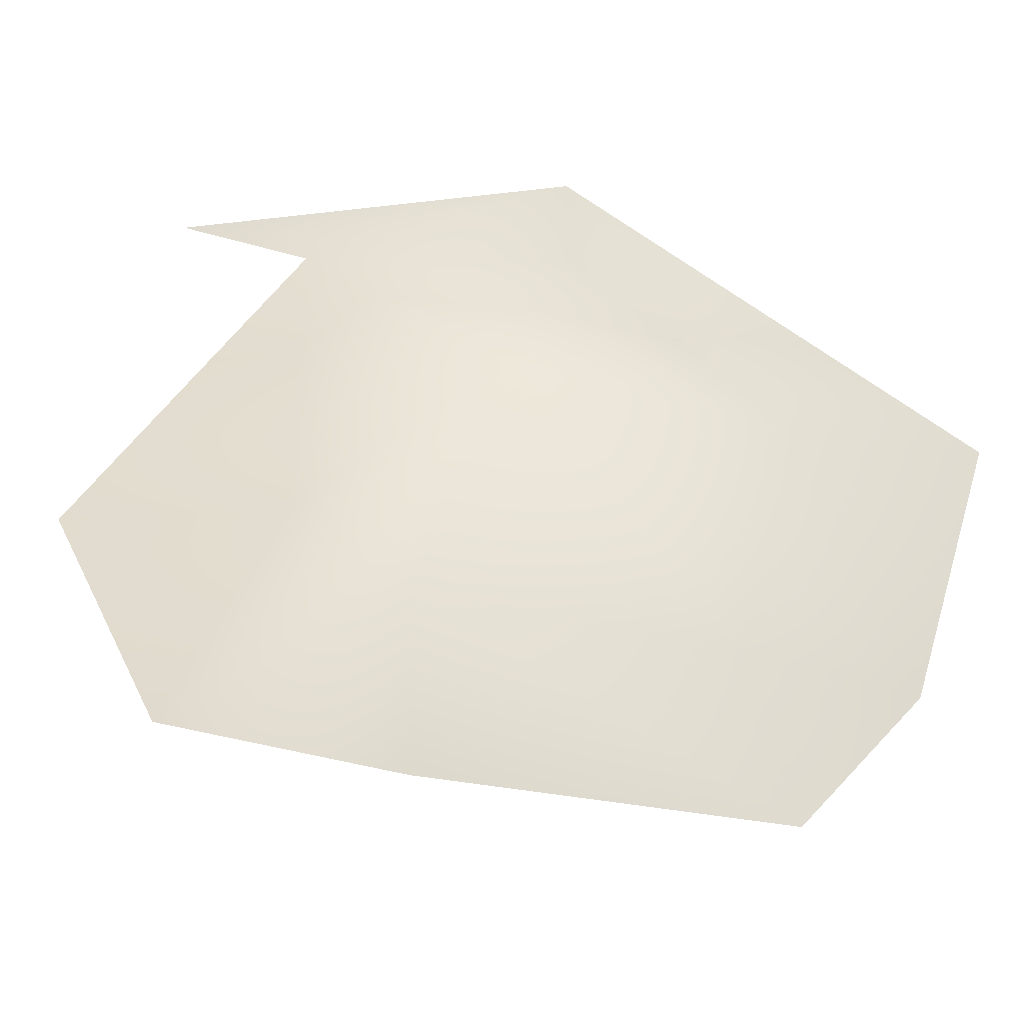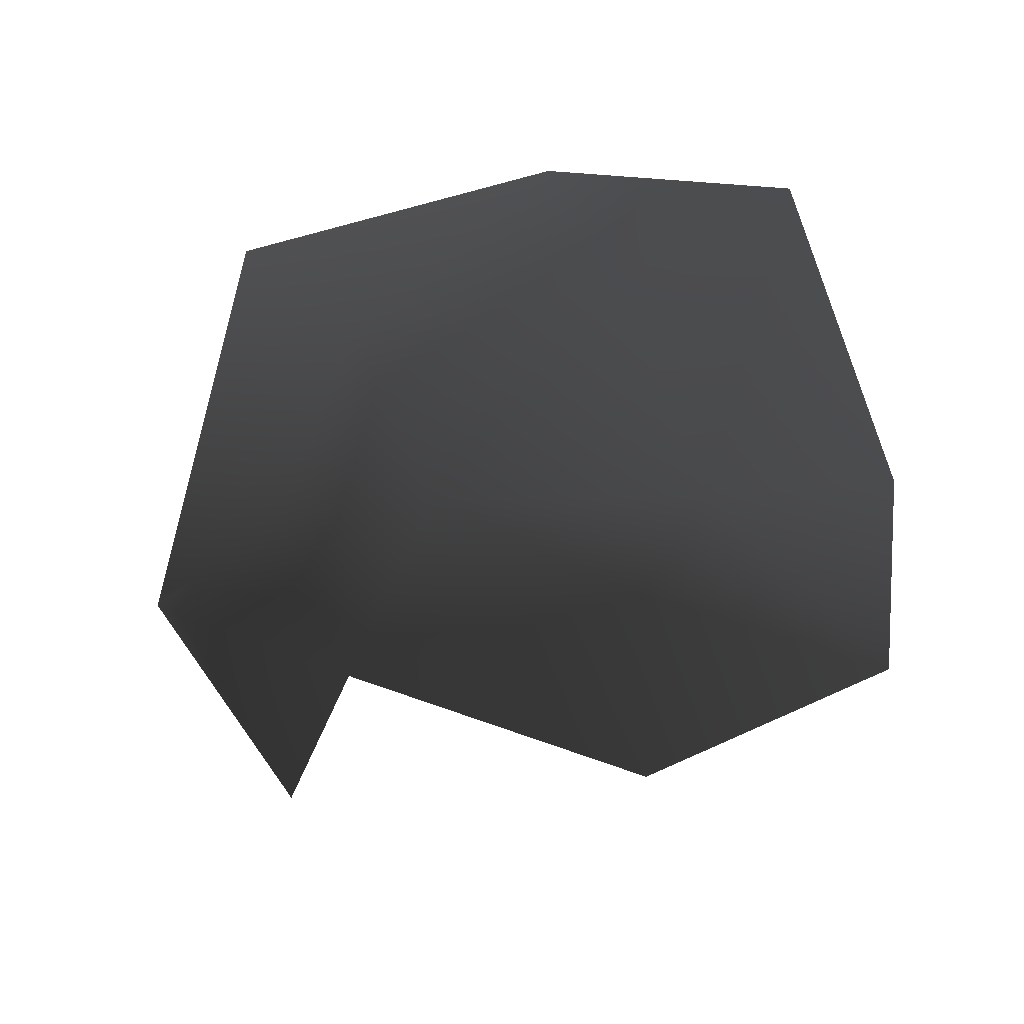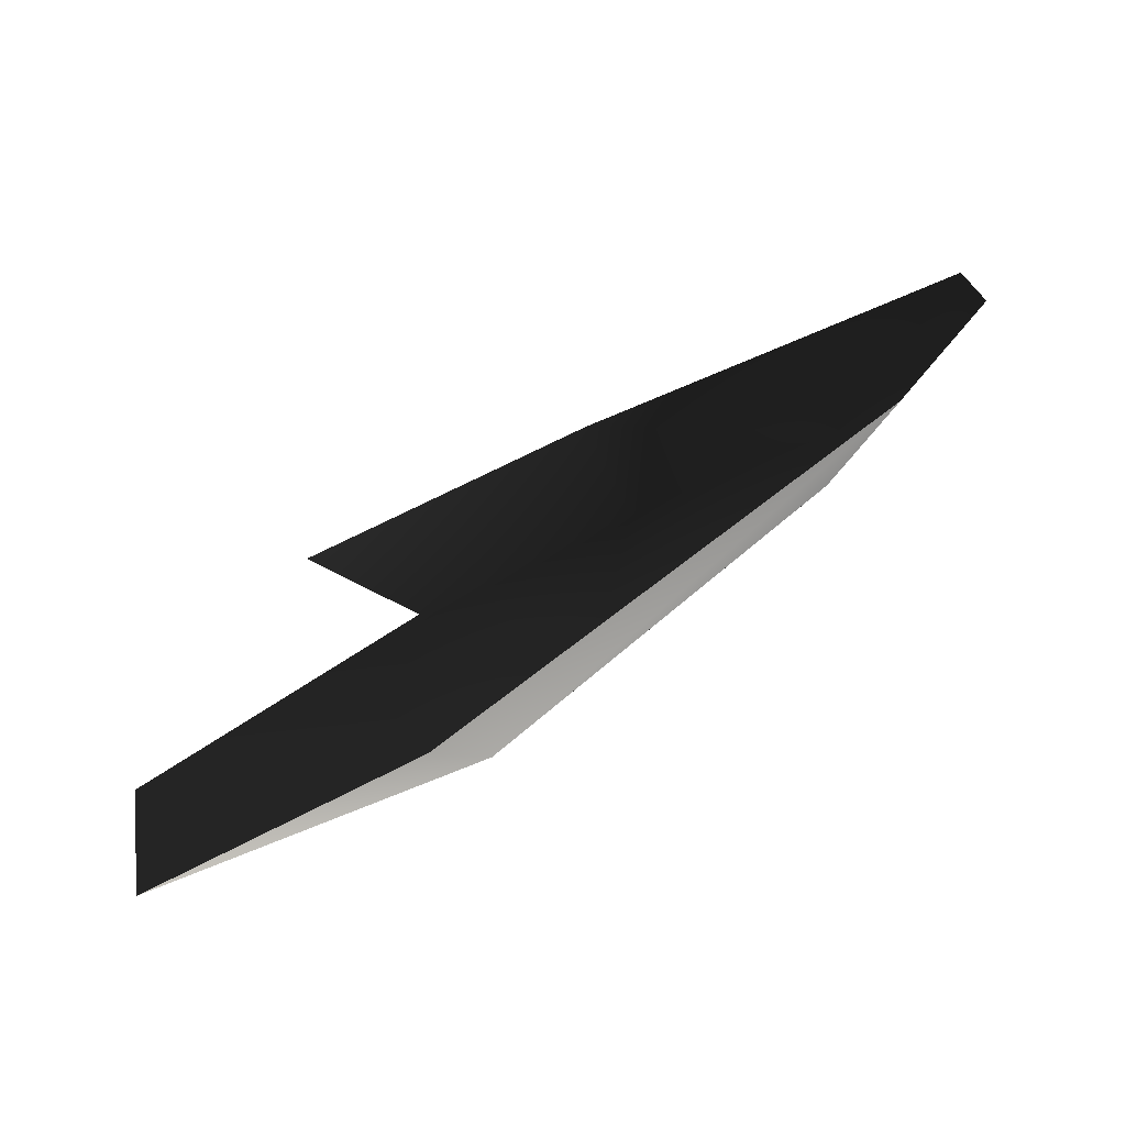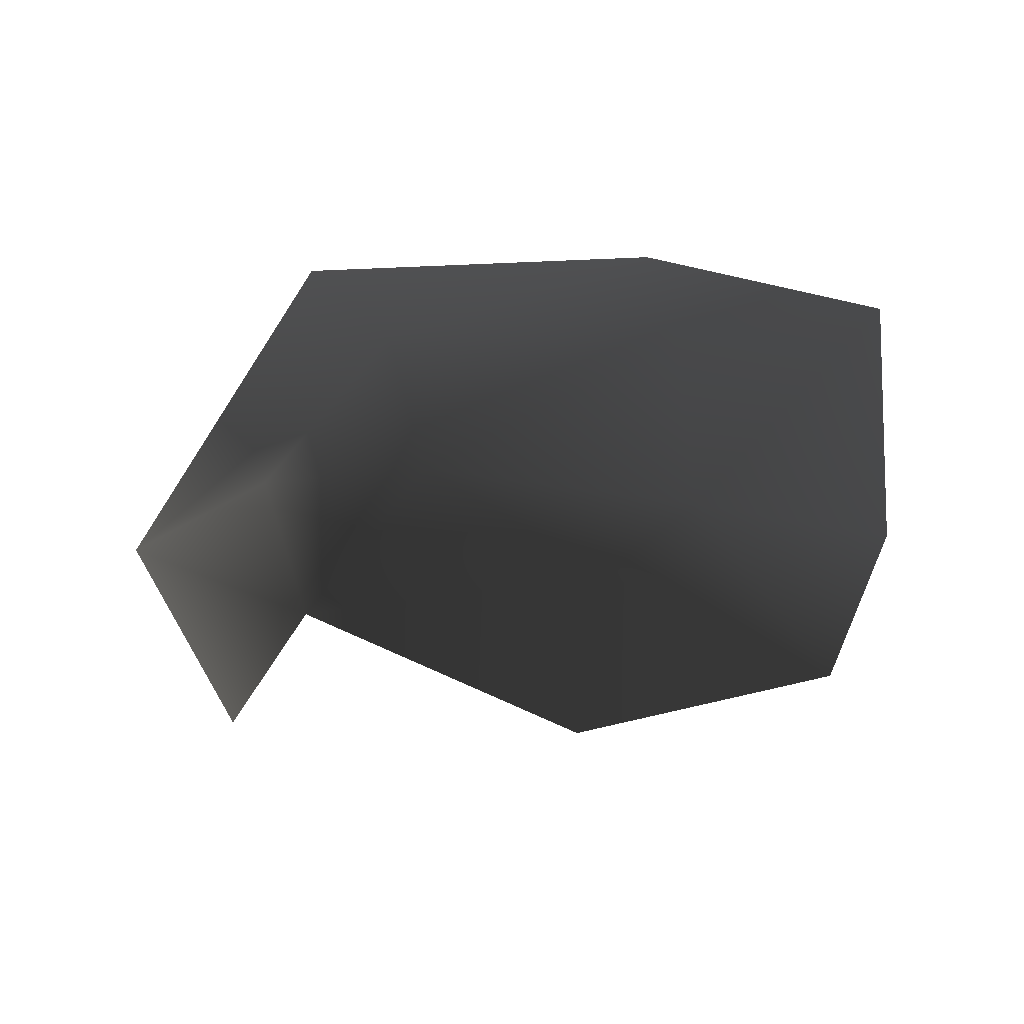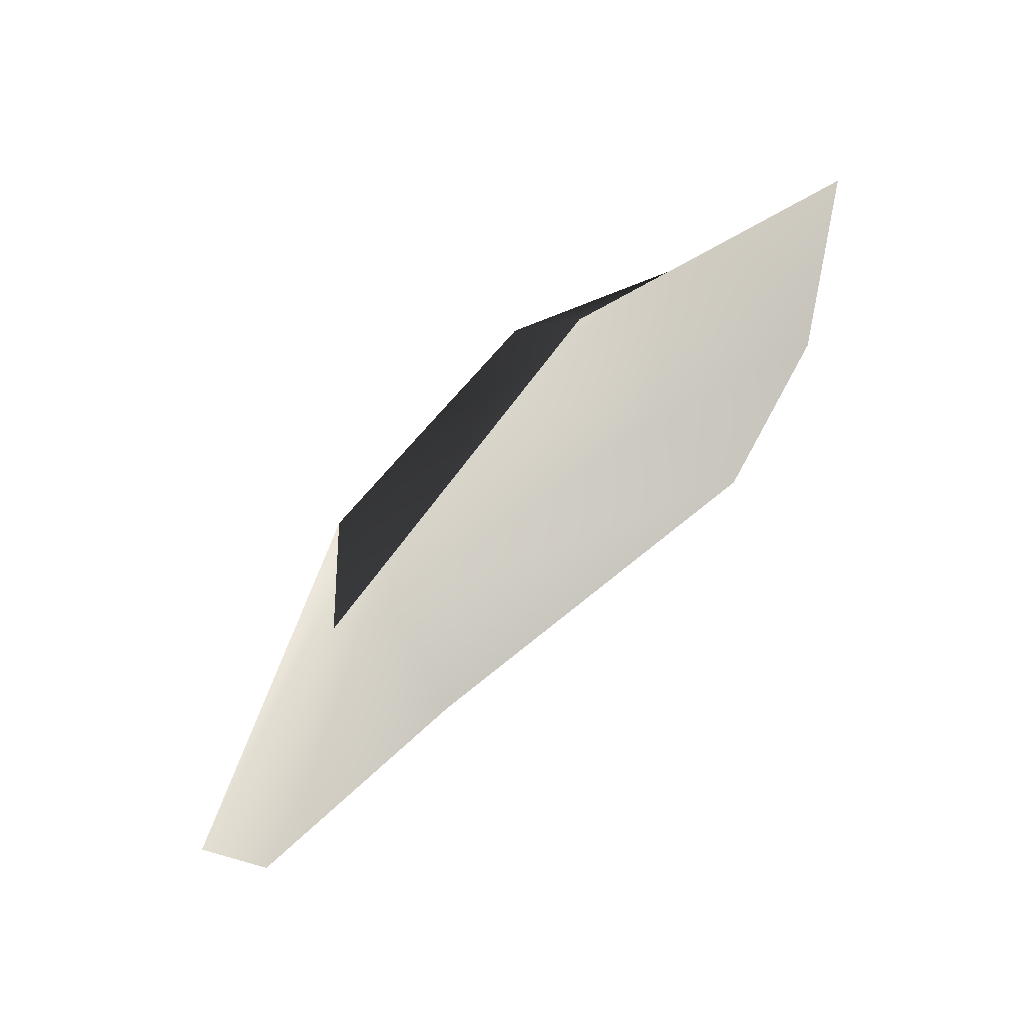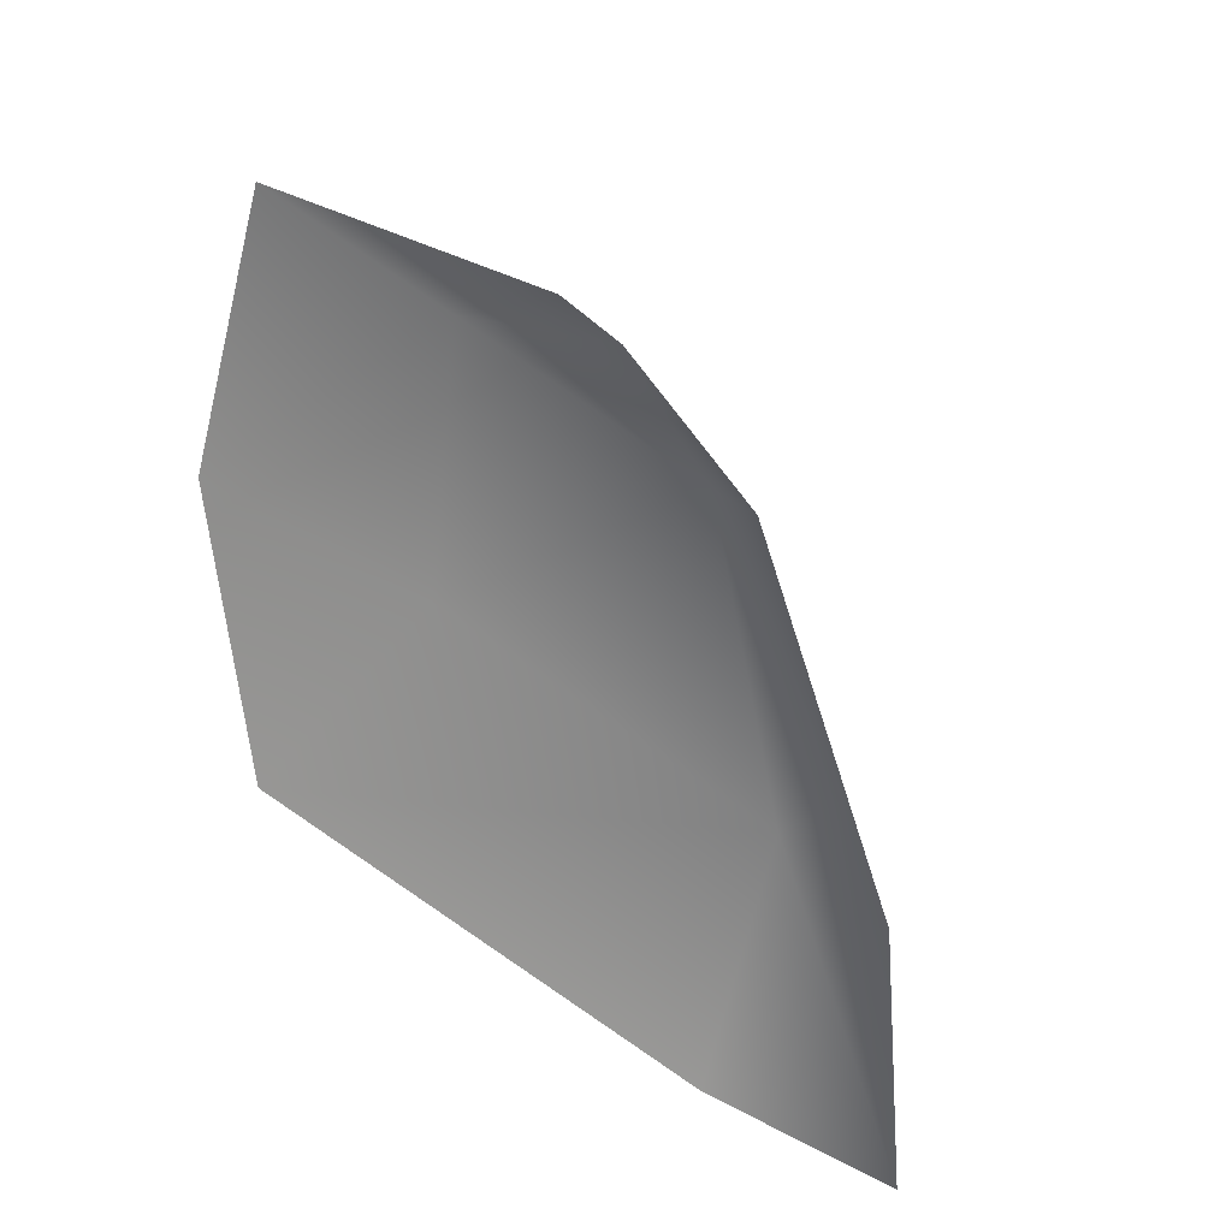
<metadata>
{"format":"obj","ext":"obj","renderer":"f3d","projection":"perspective","resolution":1024,"background":"white","views":[{"elev":47.1,"azim":6.1,"up":"+Z"},{"elev":-47.0,"azim":113.1,"up":"+Y"},{"elev":-77.8,"azim":36.2,"up":"+Z"},{"elev":-34.1,"azim":101.5,"up":"+Y"},{"elev":70.6,"azim":-41.5,"up":"+Z"},{"elev":-49.8,"azim":131.2,"up":"+Z"}]}
</metadata>
<code>
v -0.003395 0.0007621 -0.001908
v -0.004221 0.0003306 -0.001615
v -0.004011 0.0004057 -0.002952
v -0.002947 0.0008147 -0.00243
v -0.00322 0.0006048 -0.0004195
v -0.002546 0.000922 -0.001184
v -0.002921 0.0005015 -0.003304
v -0.001196 0.0004485 -0.003364
v -0.001531 0.0007032 -0.002512
v -0.0007876 0.0005185 -0.0025
v -0.001423 0.0008153 -0.001301
v -0.0007289 0.0006278 -0.001165
v -0.002287 0.0007609 -0.0004822
v -0.00228 0.0004571 0.0001171
v -0.003537 0.0002089 3.214e-05
g P_Canopy_01C_(9)_679_42
f 1 3 2
f 1 4 3
f 5 1 2
f 5 6 1
f 6 4 1
f 4 7 3
f 4 8 7
f 4 9 8
f 6 9 4
f 9 10 8
f 10 9 11
f 6 11 9
f 10 11 12
f 5 13 6
f 6 13 11
f 11 14 12
f 11 13 14
f 5 14 13
f 5 15 14

</code>
